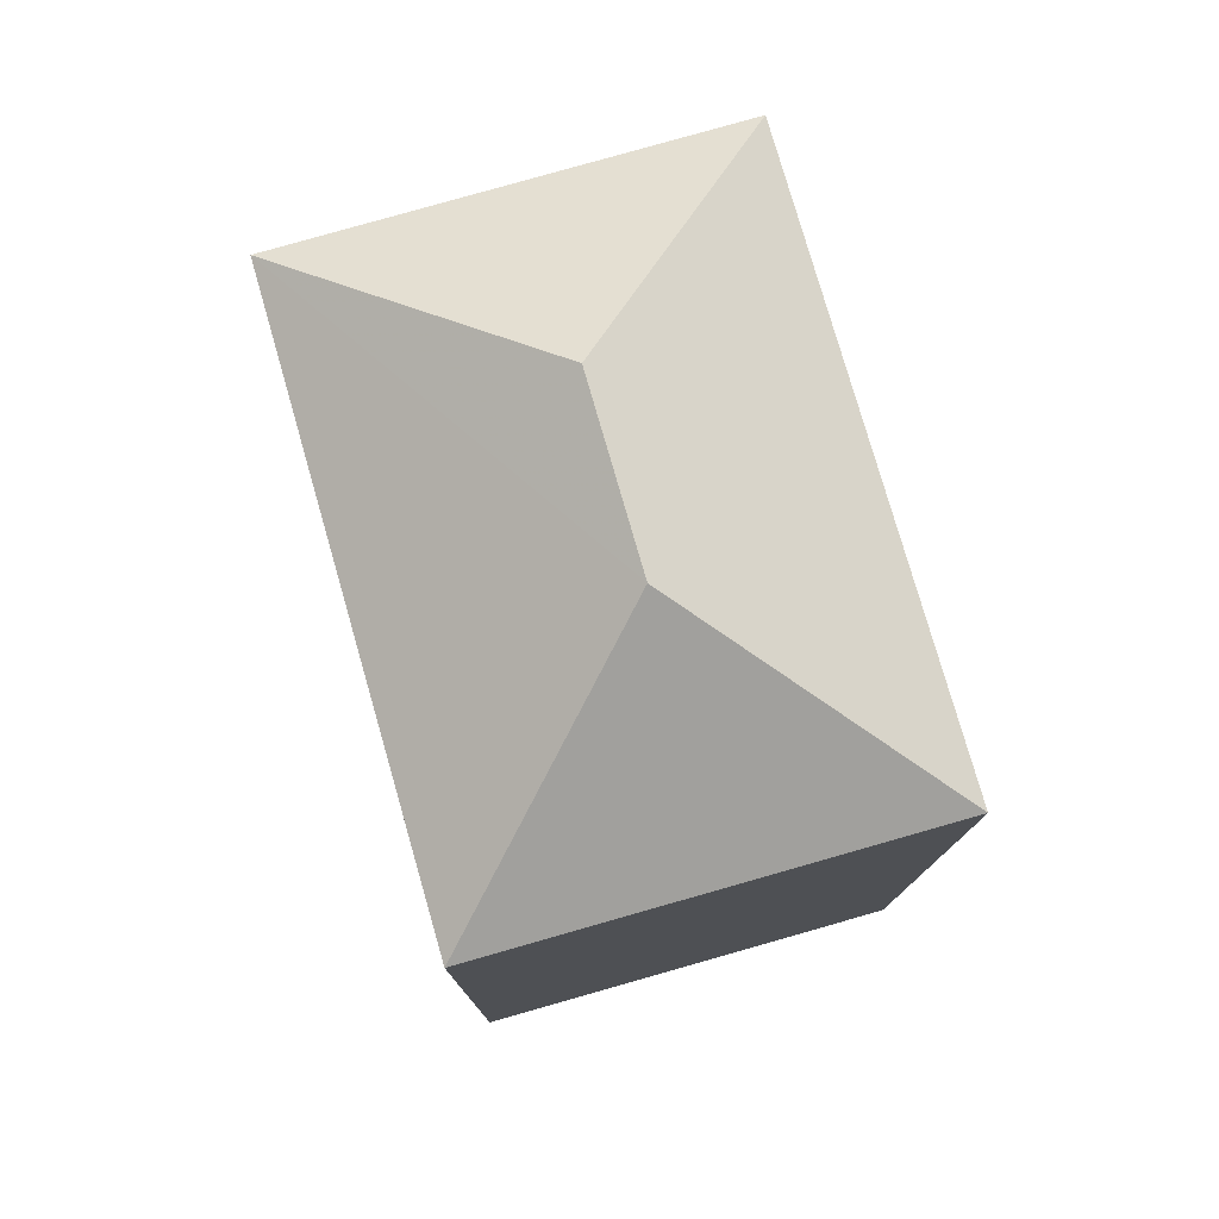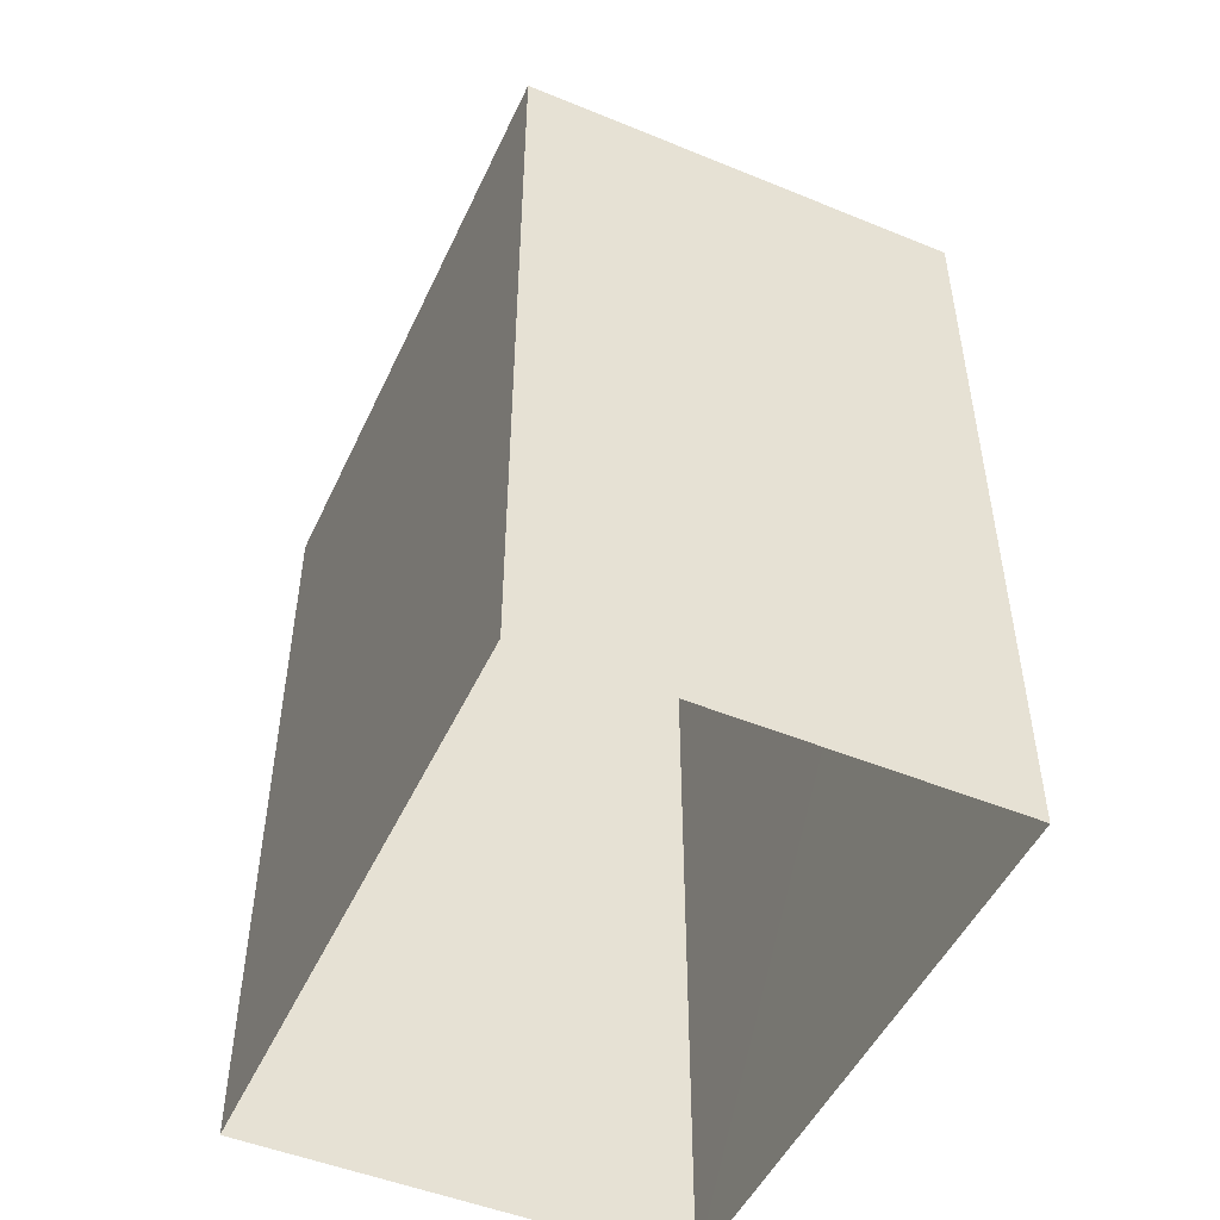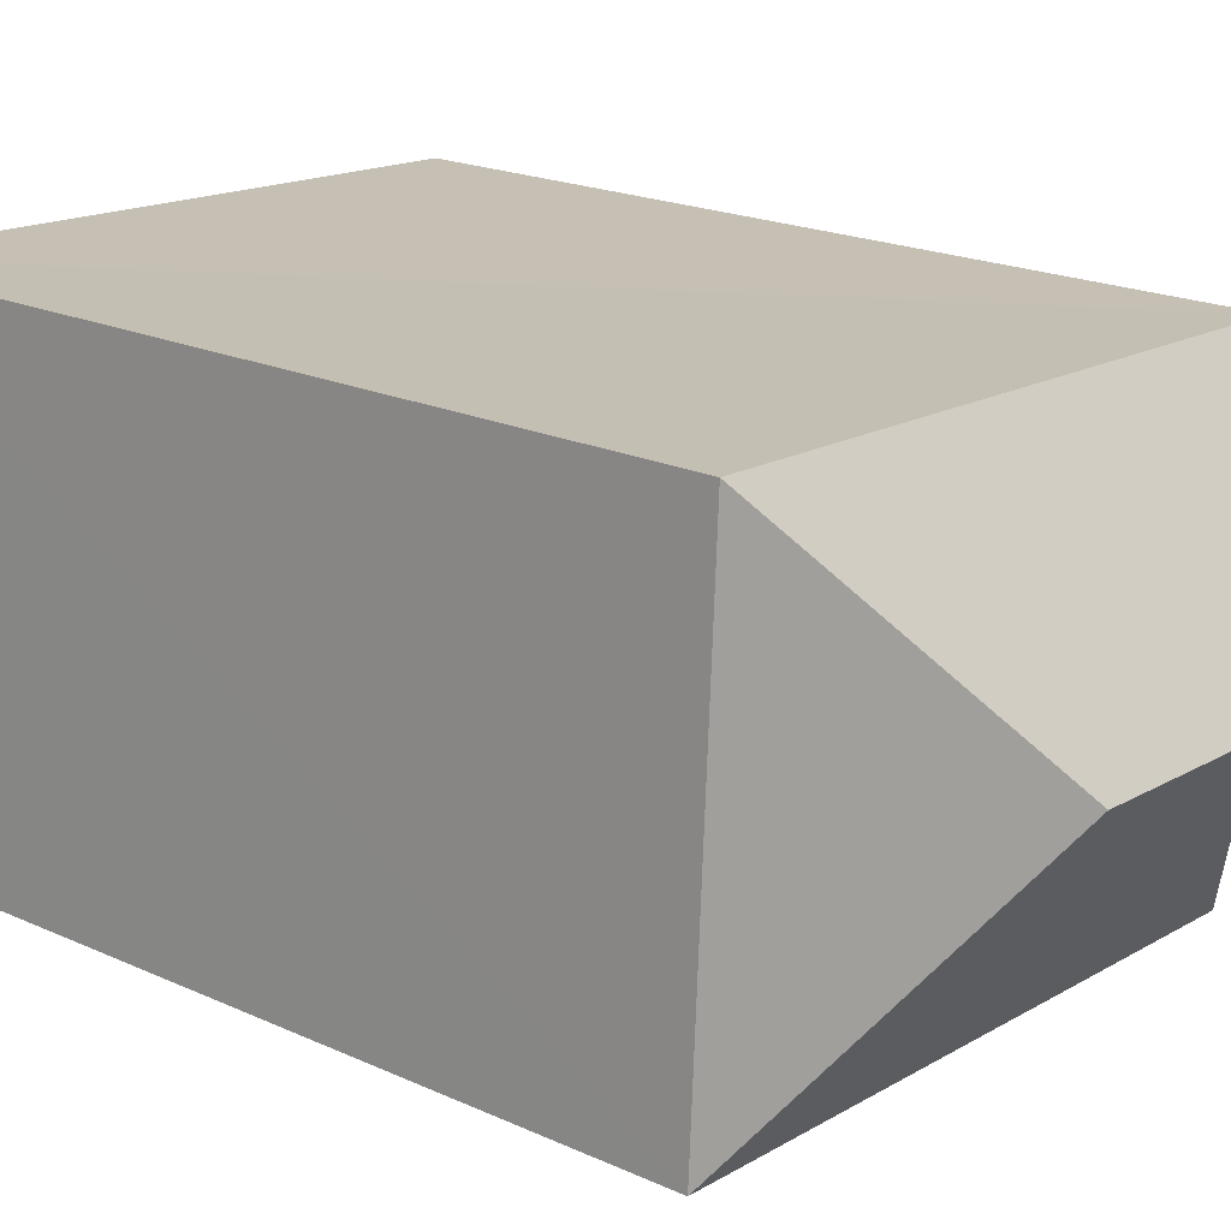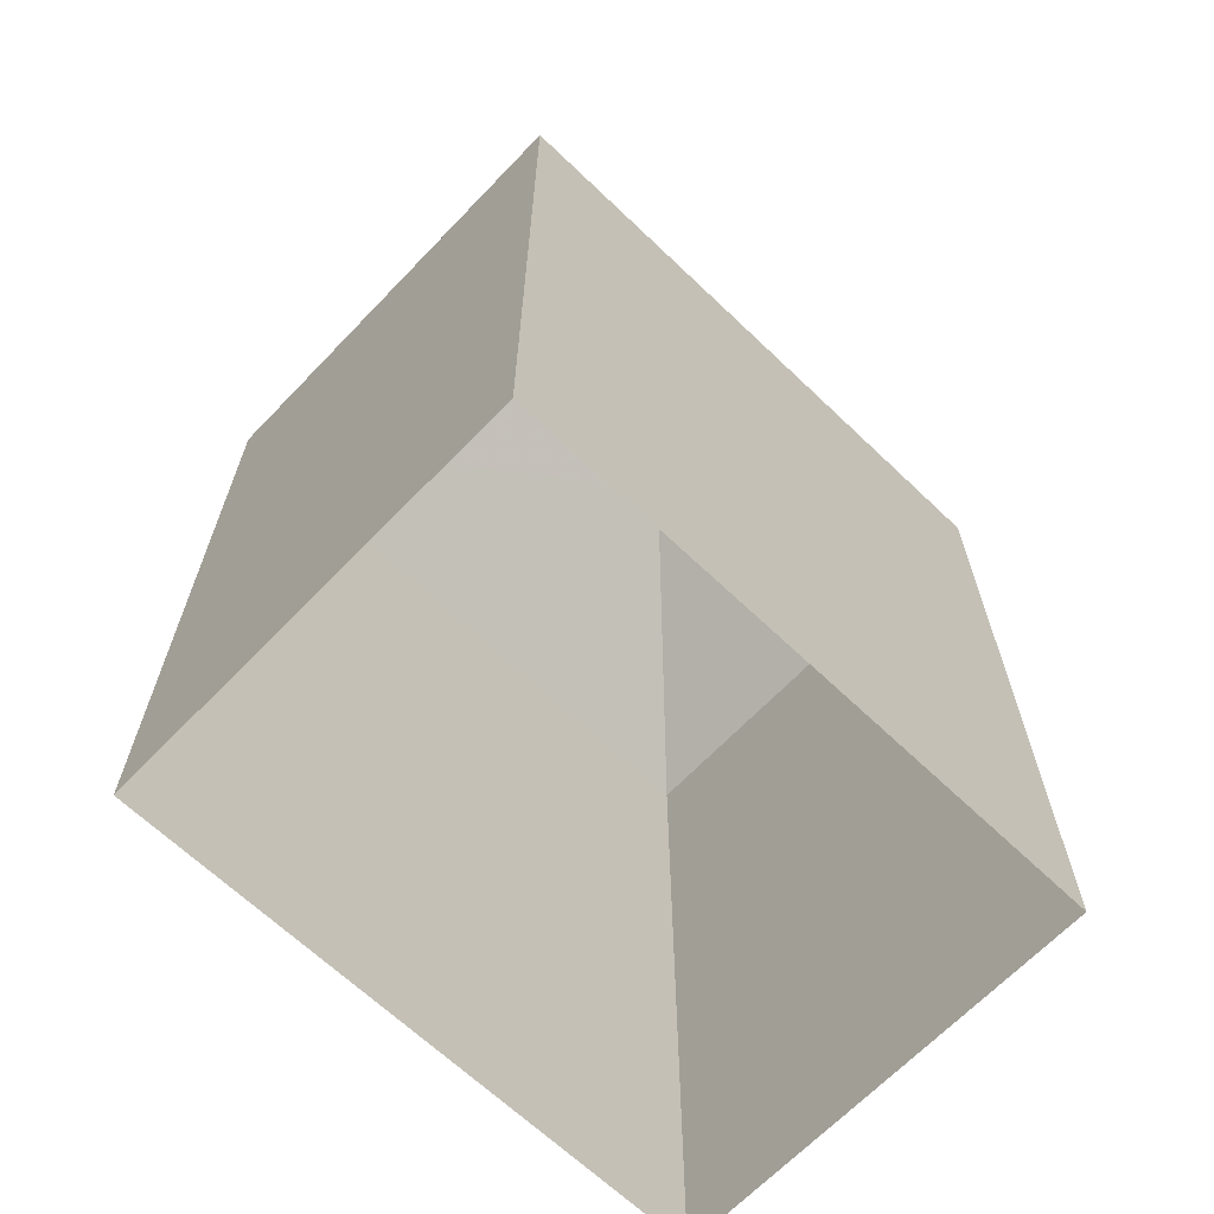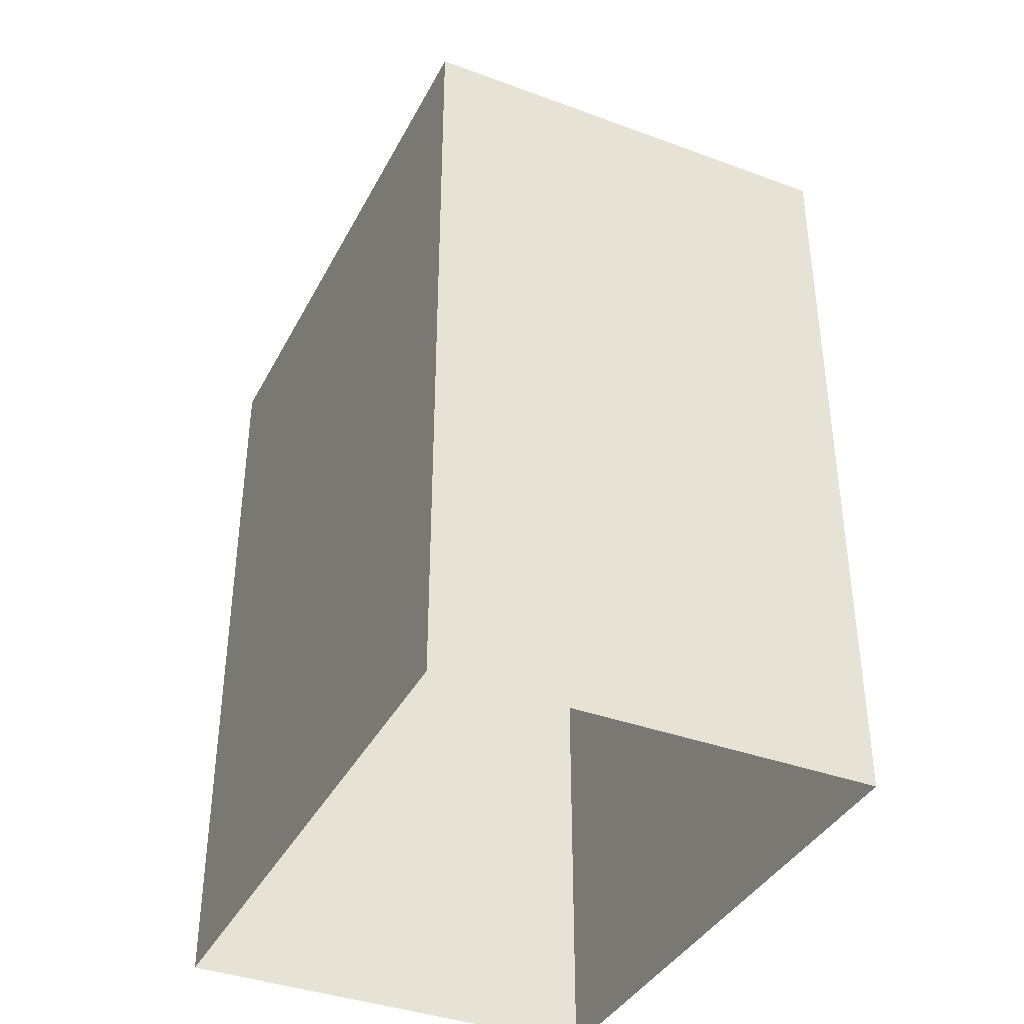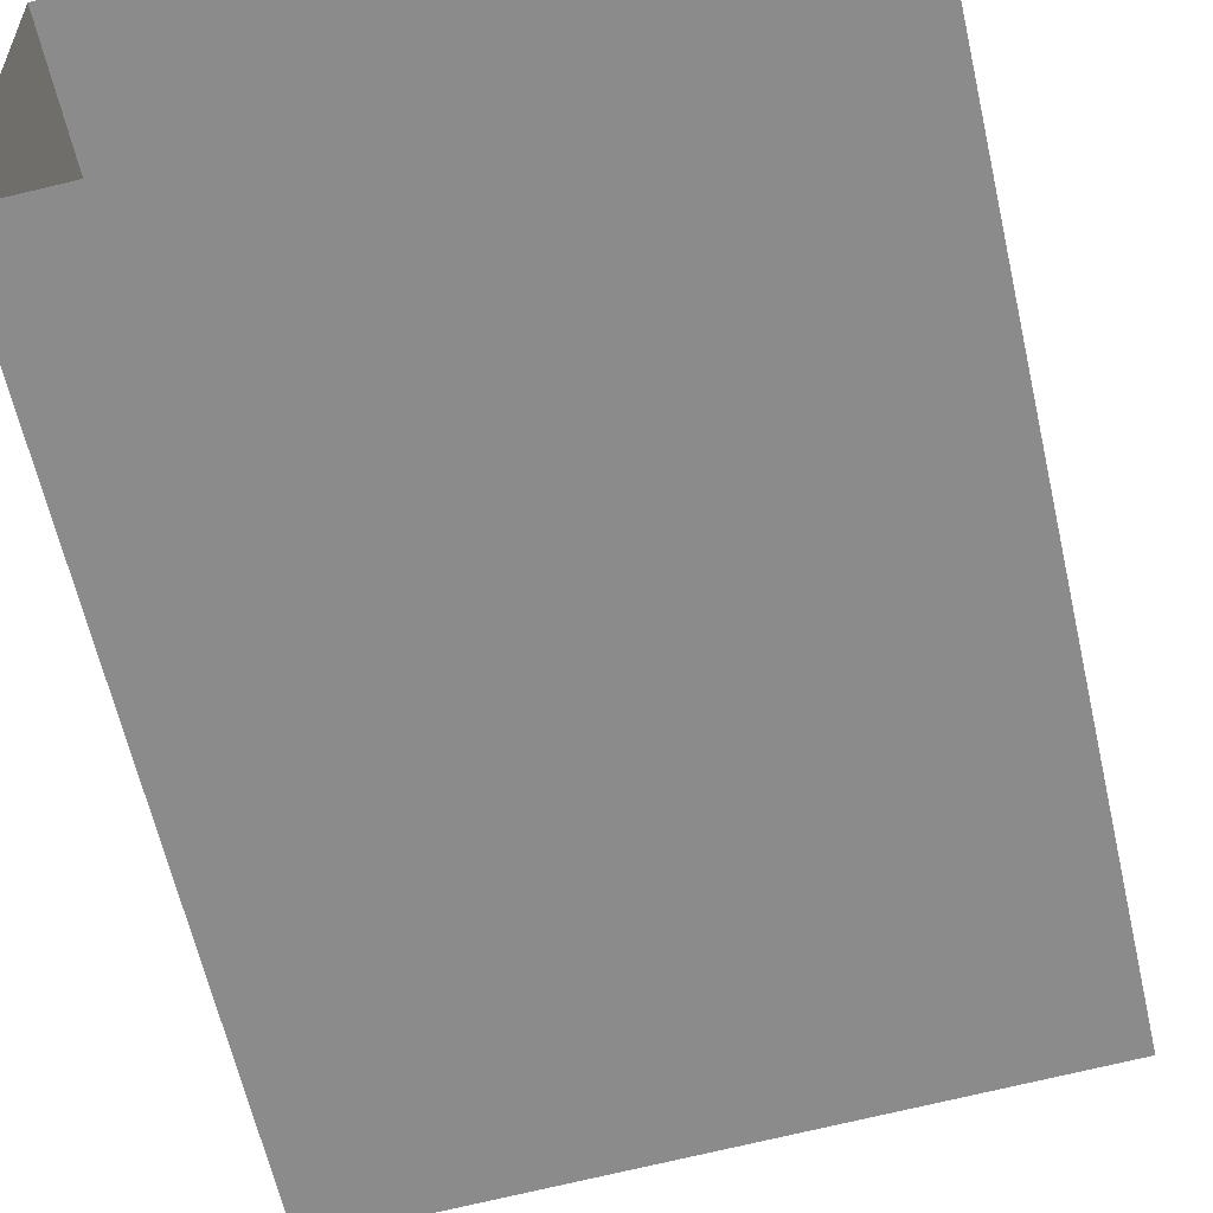
<metadata>
{"format":"obj","ext":"obj","renderer":"f3d","projection":"perspective","resolution":1024,"background":"white","views":[{"elev":77.6,"azim":71.1,"up":"+Z"},{"elev":-49.4,"azim":62.6,"up":"+Z"},{"elev":20.1,"azim":-50.0,"up":"+Y"},{"elev":-65.9,"azim":-46.7,"up":"+Z"},{"elev":-38.3,"azim":-118.1,"up":"+Z"},{"elev":-63.1,"azim":-167.1,"up":"+Y"}]}
</metadata>
<code>
v -3.727e+05 -1.036e+05 31.34
v -3.727e+05 -1.036e+05 31.34
v -3.727e+05 -1.036e+05 31.34
v -3.727e+05 -1.036e+05 31.34
v -3.727e+05 -1.036e+05 40.94
v -3.727e+05 -1.036e+05 40.94
v -3.727e+05 -1.036e+05 42.66
v -3.727e+05 -1.036e+05 42.66
v -3.727e+05 -1.036e+05 40.94
v -3.727e+05 -1.036e+05 40.94
f 1 2 3
f 1 4 2
f 5 6 7
f 8 5 7
f 8 9 5
f 7 9 8
f 7 10 9
f 7 6 10
f 10 3 2
f 9 10 2
f 6 1 3
f 10 6 3
f 6 4 1
f 6 5 4
f 5 2 4
f 5 9 2

</code>
